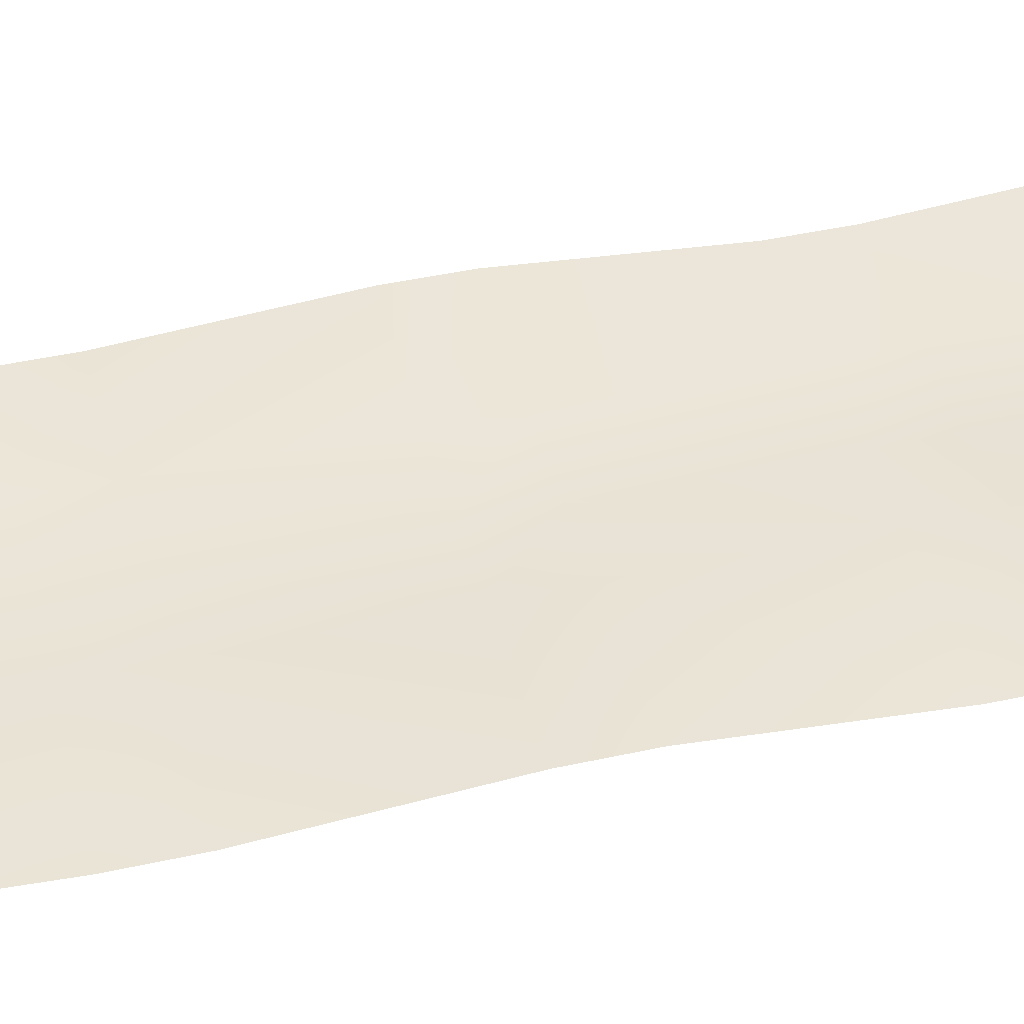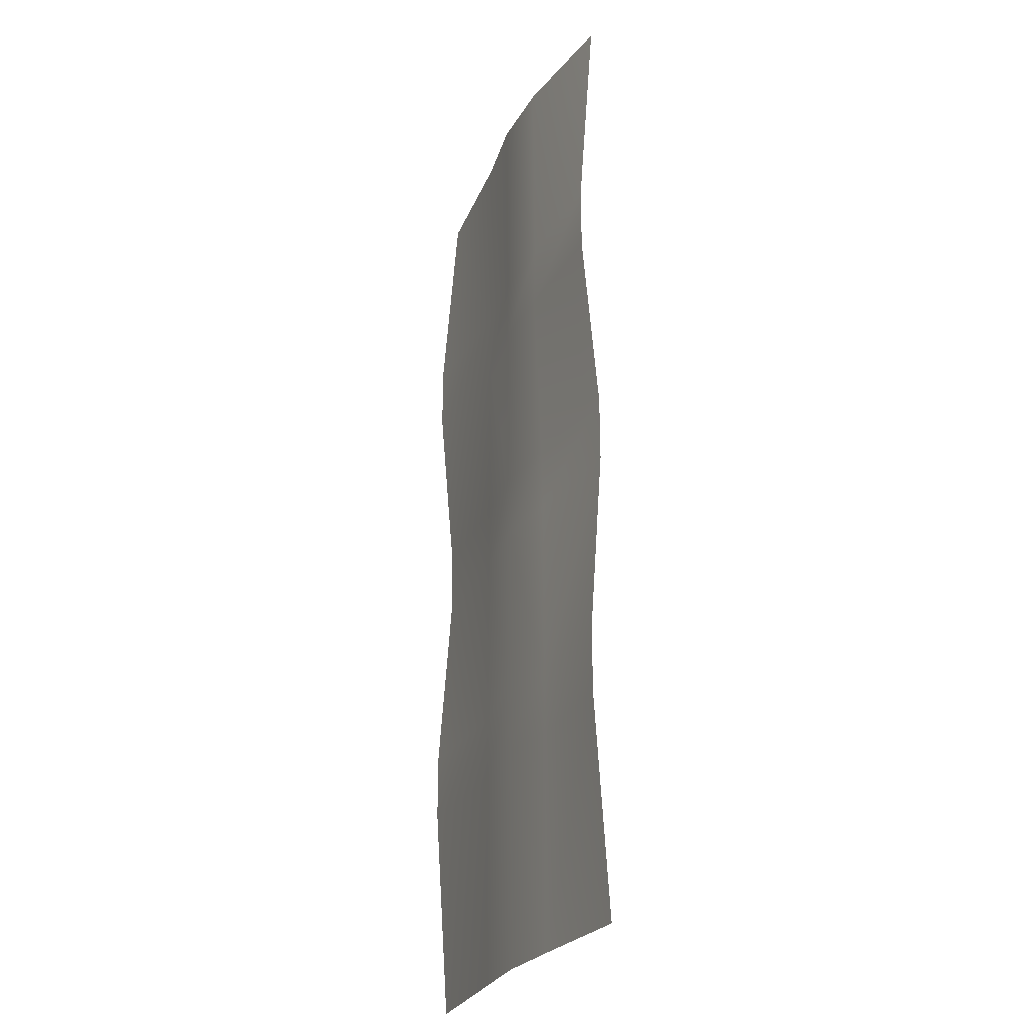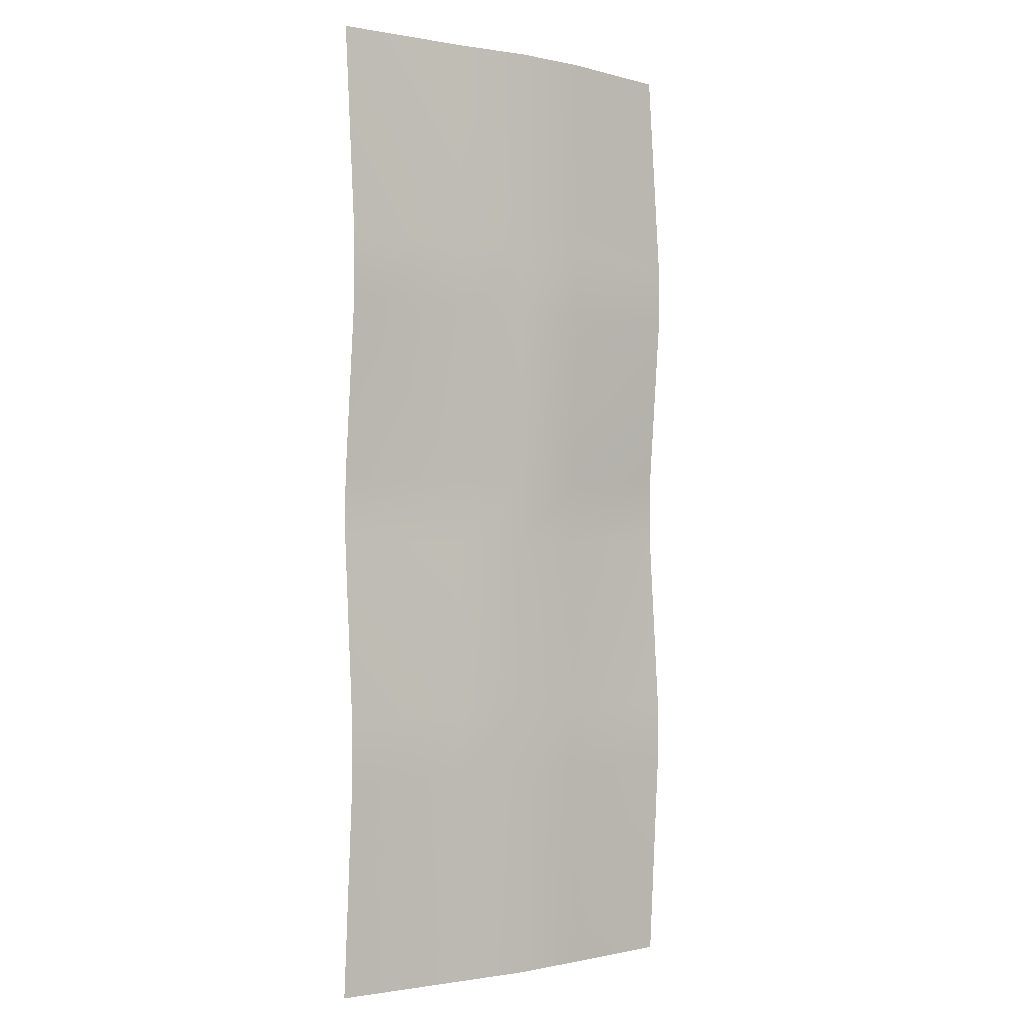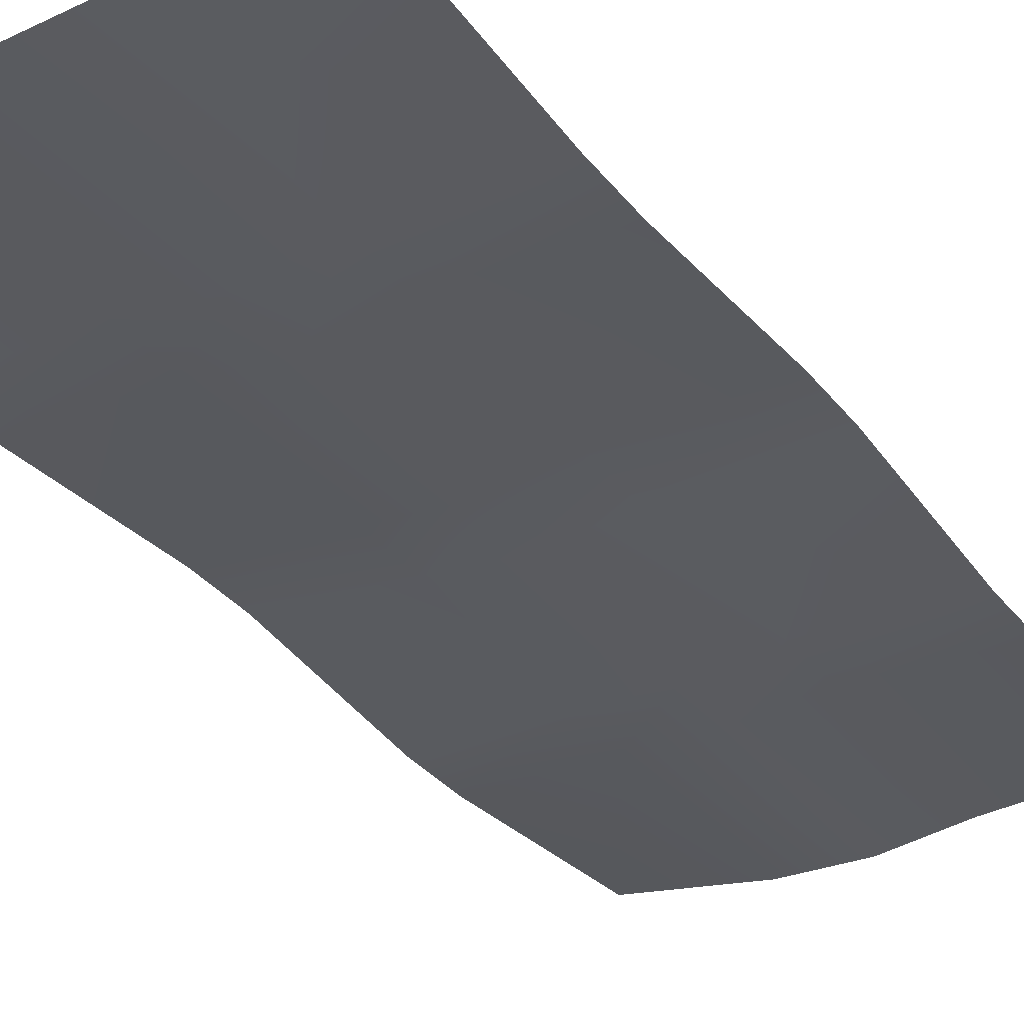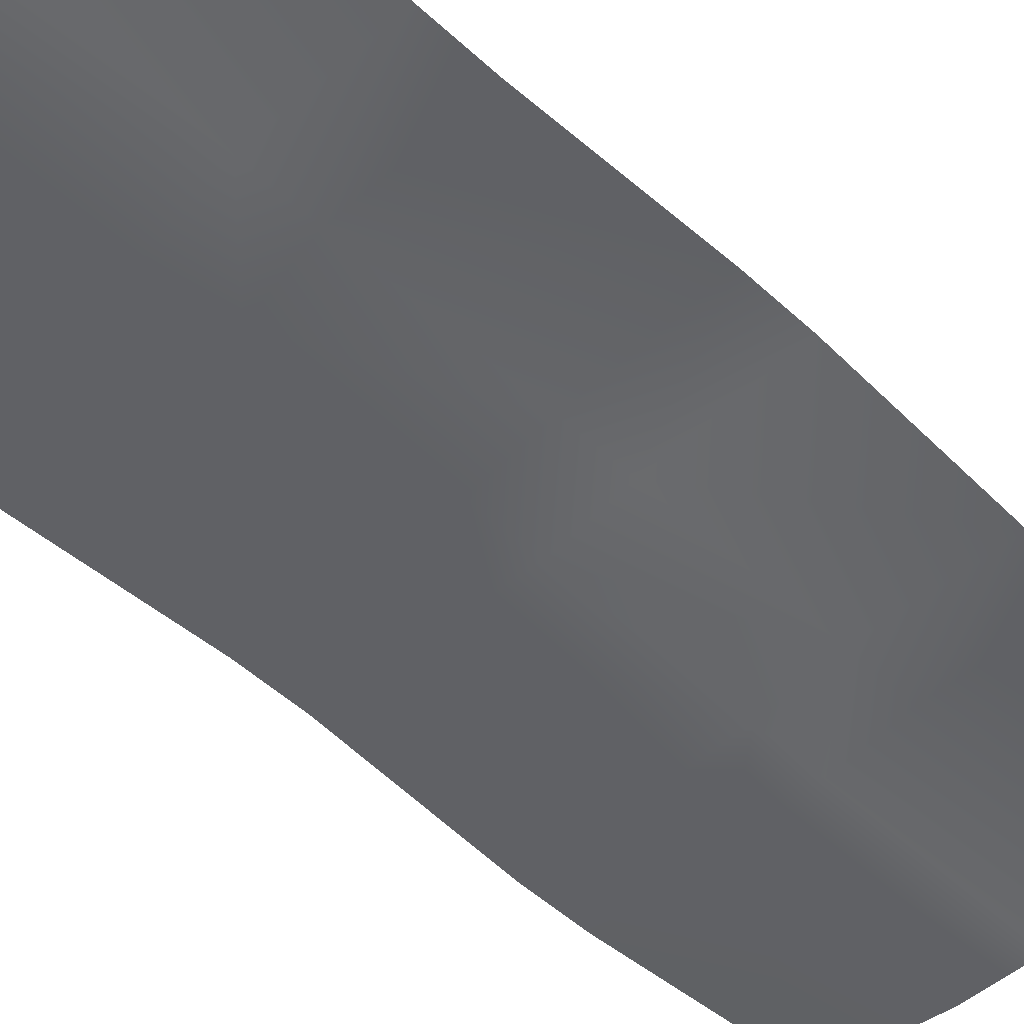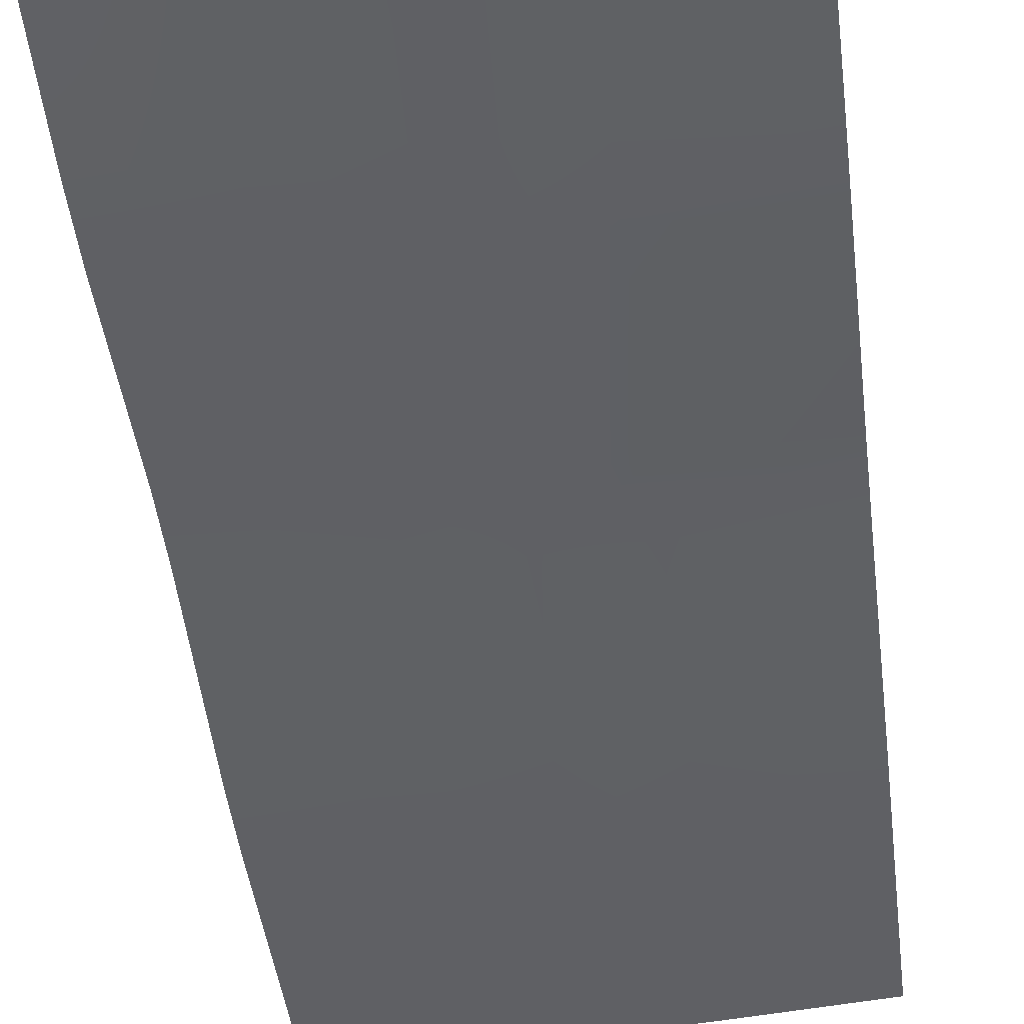
<metadata>
{"format":"obj","ext":"obj","renderer":"f3d","projection":"perspective","resolution":1024,"background":"white","views":[{"elev":43.8,"azim":75.4,"up":"+Z"},{"elev":-26.3,"azim":-112.4,"up":"+Y"},{"elev":-1.0,"azim":142.6,"up":"+Y"},{"elev":-31.6,"azim":30.7,"up":"+Z"},{"elev":-50.2,"azim":44.6,"up":"+Z"},{"elev":-45.2,"azim":-173.3,"up":"+Z"}]}
</metadata>
<code>
g default
v 0 0 0
v 0 2.4 0
v 0.4813 0.5364 -0.04279
v 0.4813 0.7055 -0.04279
v 0.2961 0.6791 -0.02303
v 0.2961 0.5209 -0.02303
v 0.4796 1.125 -0.03894
v 0.4795 1.284 -0.04078
v 0.296 1.279 -0.0252
v 0.296 1.121 -0.02302
v 0.4802 1.723 -0.04503
v 0.4802 1.882 -0.04337
v 0.2961 1.879 -0.04025
v 0.2961 1.721 -0.04339
v 0 1.721 -0.03949
v 0 1.879 -0.03949
v 0.2961 2.4 -0.04332
v 0.4801 2.4 -0.04731
v 0 1.121 -0.000887
v 0 1.279 -0.000887
v 0 0.5209 -0.03294
v 0 0.6791 -0.03294
v 0.4801 -0 -0.03505
v 0.2961 -0 -0.02303
v 1 2.4 0.000886
v 1 -0 0.000886
v 0.6645 0.5204 -0.02211
v 0.664 0.6791 -0.02214
v 0.664 1.121 -0.02214
v 0.664 1.279 -0.02214
v 0.664 1.721 -0.02214
v 0.664 1.879 -0.02214
v 1 1.879 -0.03949
v 1 1.721 -0.03949
v 0.664 2.4 -0.02214
v 1 1.279 -0.000887
v 1 1.121 -0.000887
v 1 0.6791 -0.03294
v 1 0.5209 -0.03294
v 0.664 -0 -0.02214
g Wall_HighDistortion_SmlWave_LR Wall_HighDistorition
f 3 6 24 23
f 5 4 7 10
f 6 5 22 21
f 9 8 11 14
f 10 9 20 19
f 13 12 18 17
f 14 13 16 15
f 13 17 2 16
f 9 14 15 20
f 5 10 19 22
f 24 6 21 1
f 3 4 5 6
f 7 8 9 10
f 11 12 13 14
f 27 3 23 40
f 28 27 39 38
f 4 28 29 7
f 30 29 37 36
f 8 30 31 11
f 32 31 34 33
f 12 32 35 18
f 39 27 40 26
f 37 29 28 38
f 34 31 30 36
f 25 35 32 33
f 27 28 4 3
f 29 30 8 7
f 31 32 12 11

</code>
